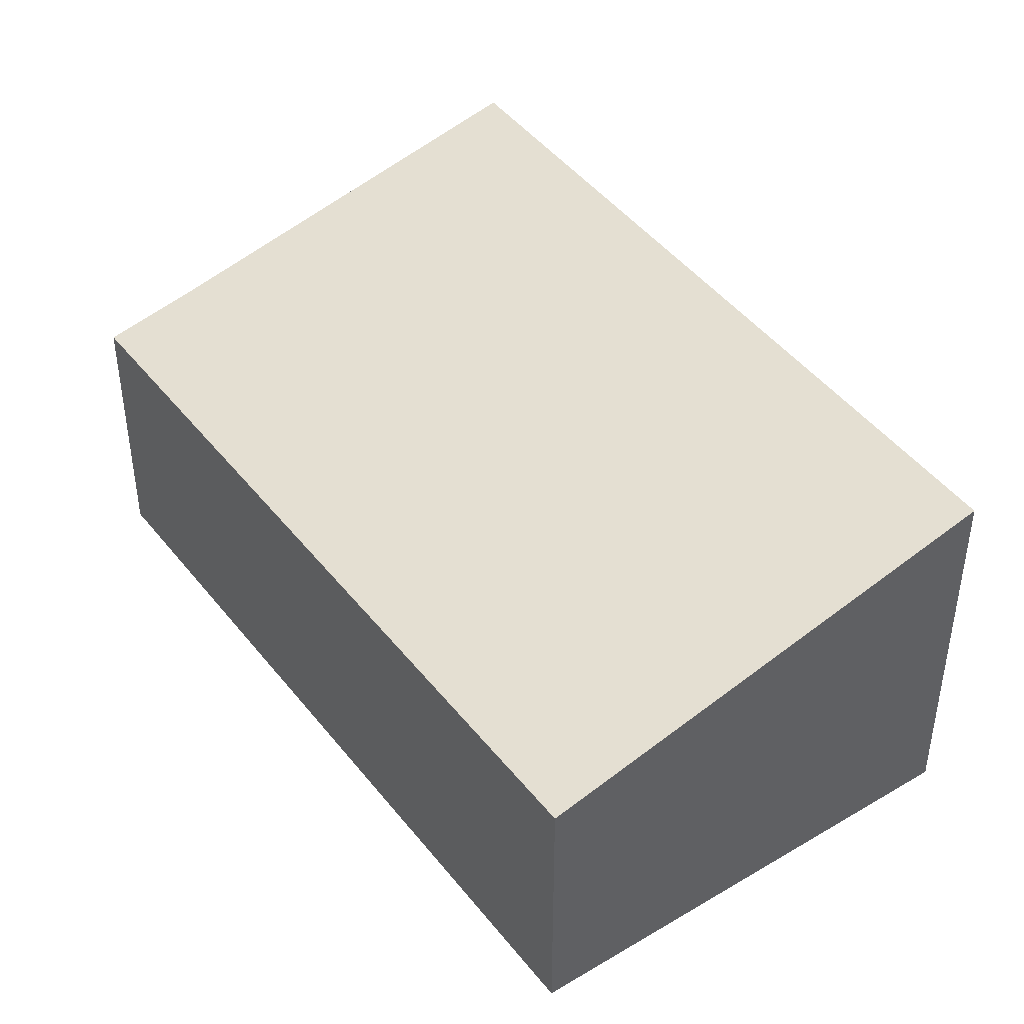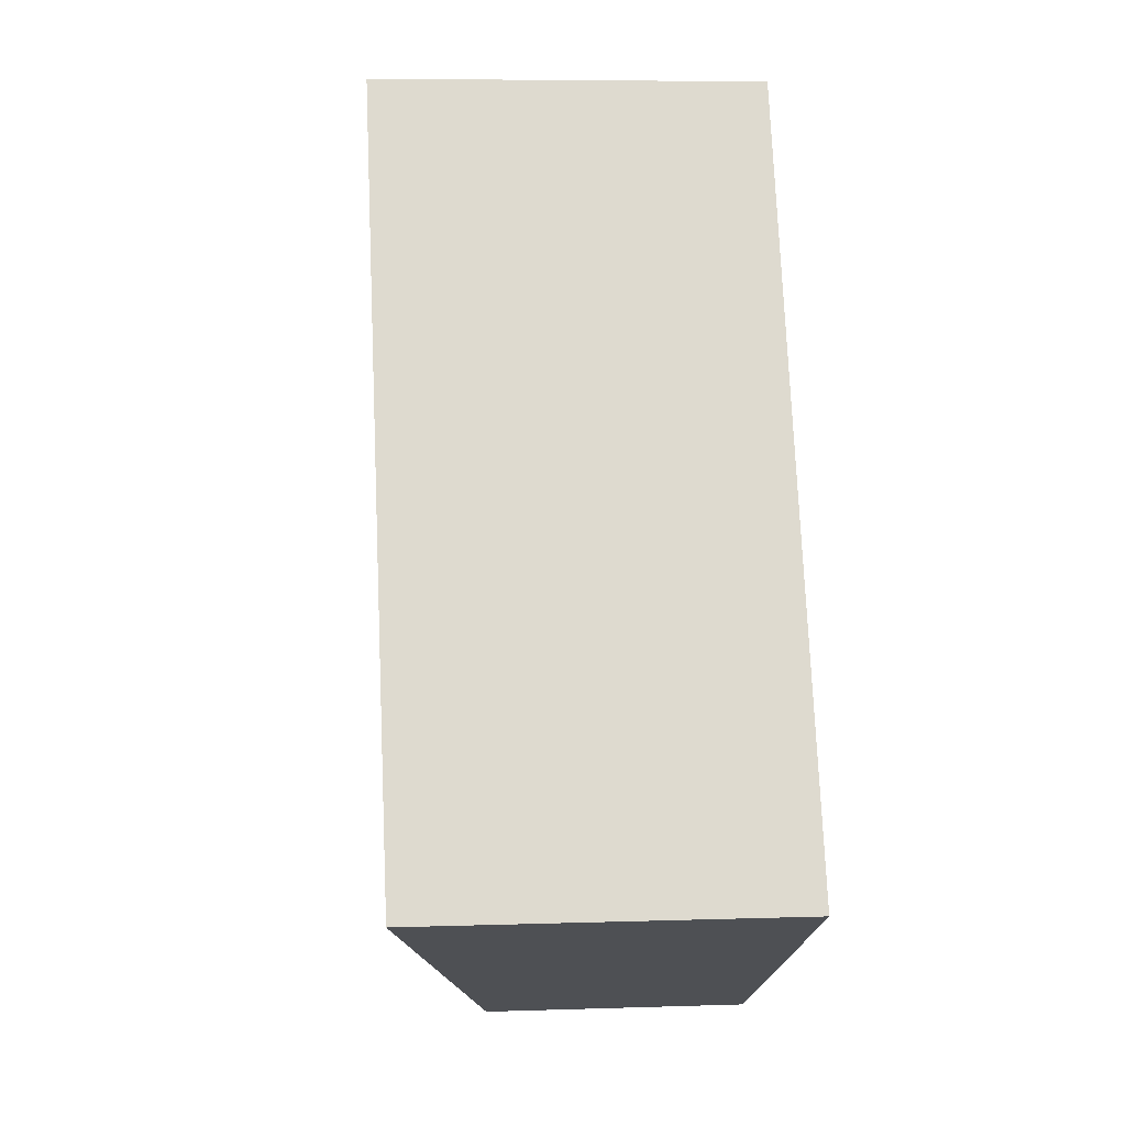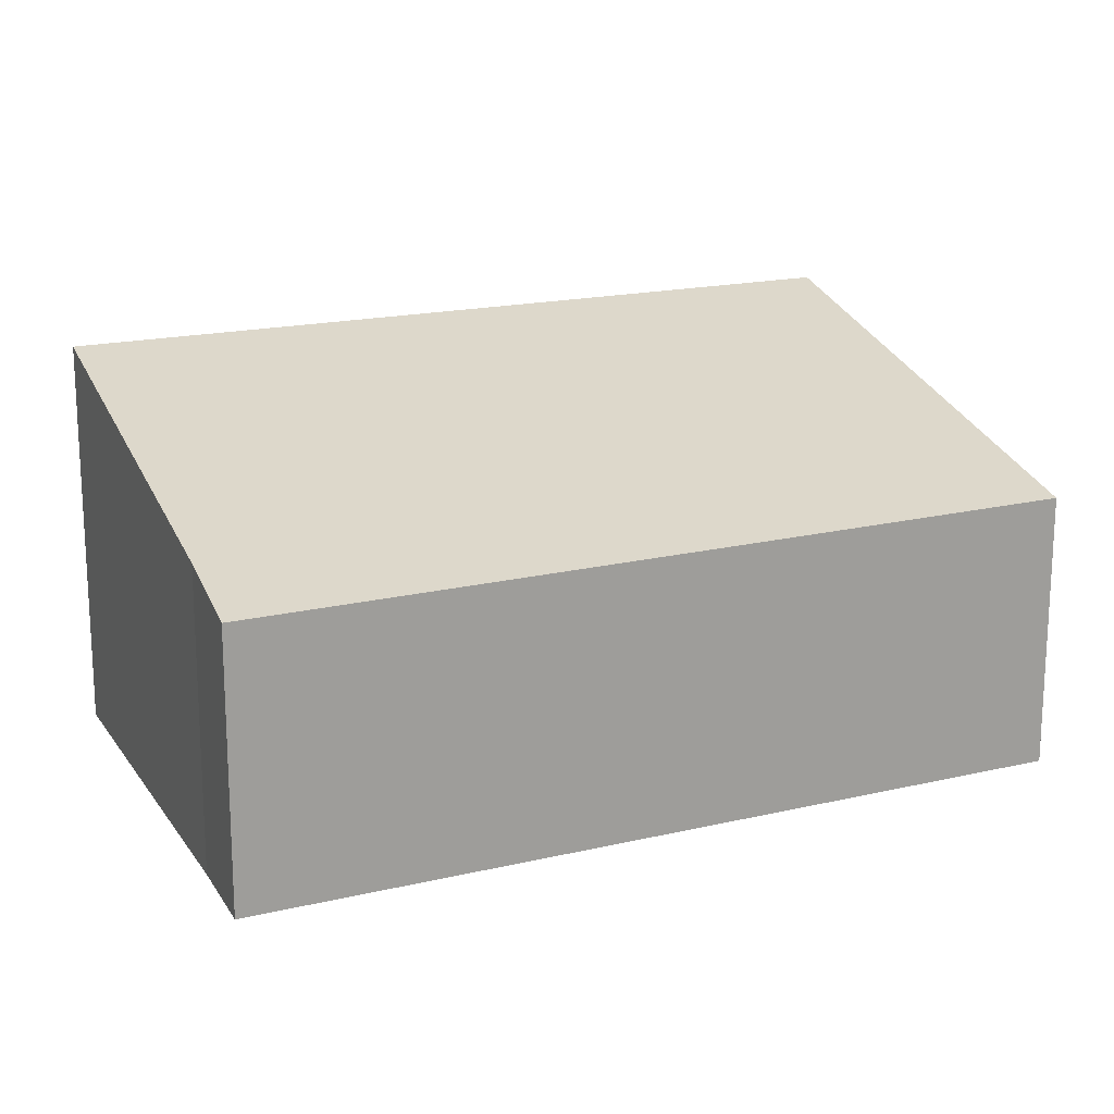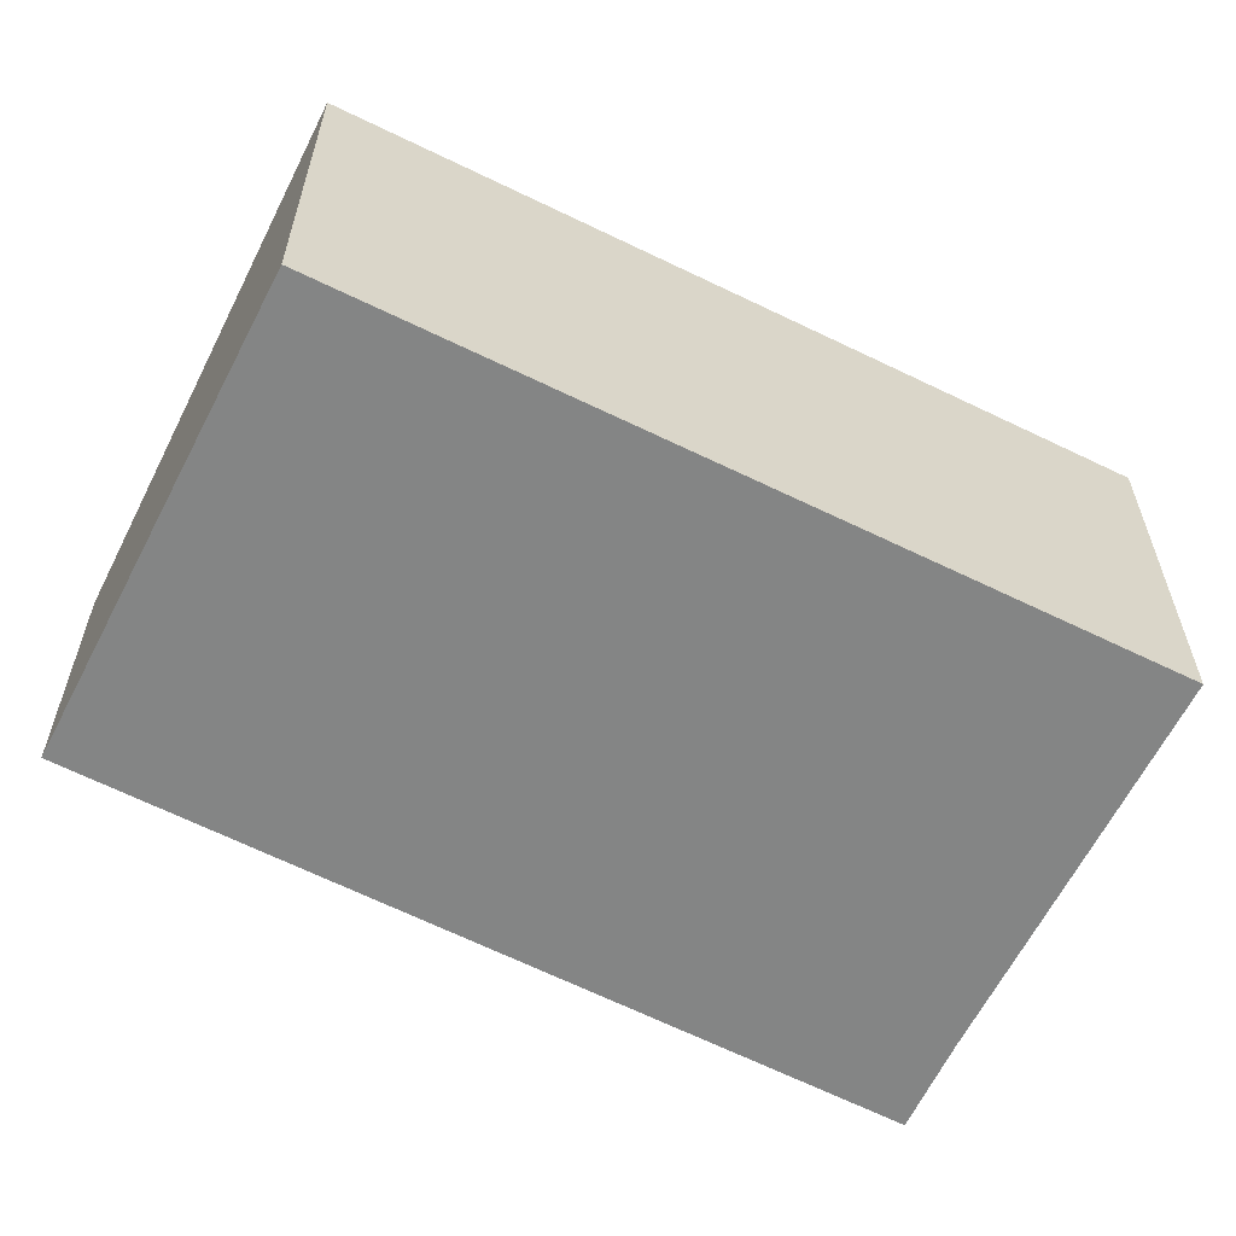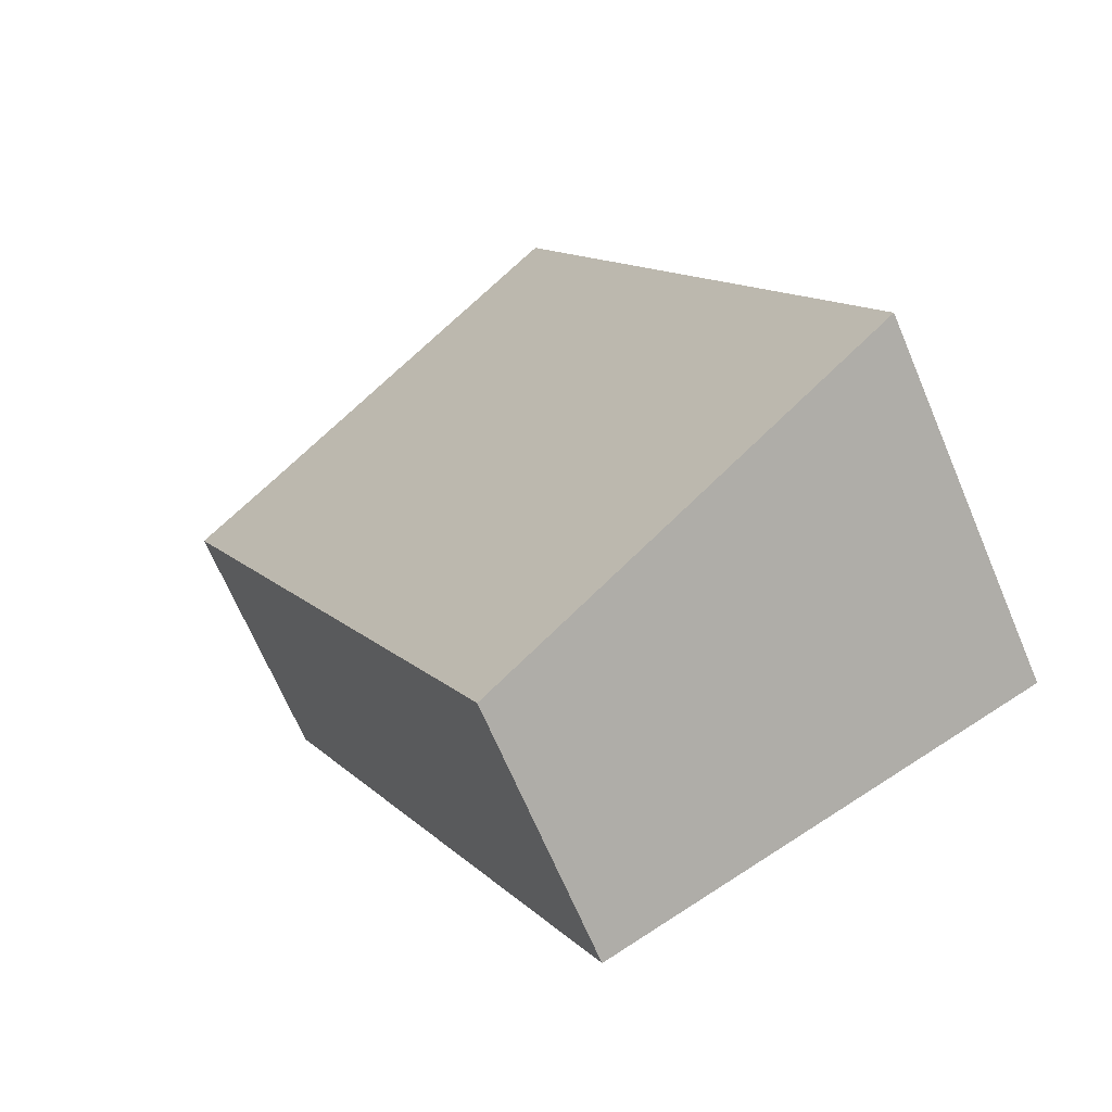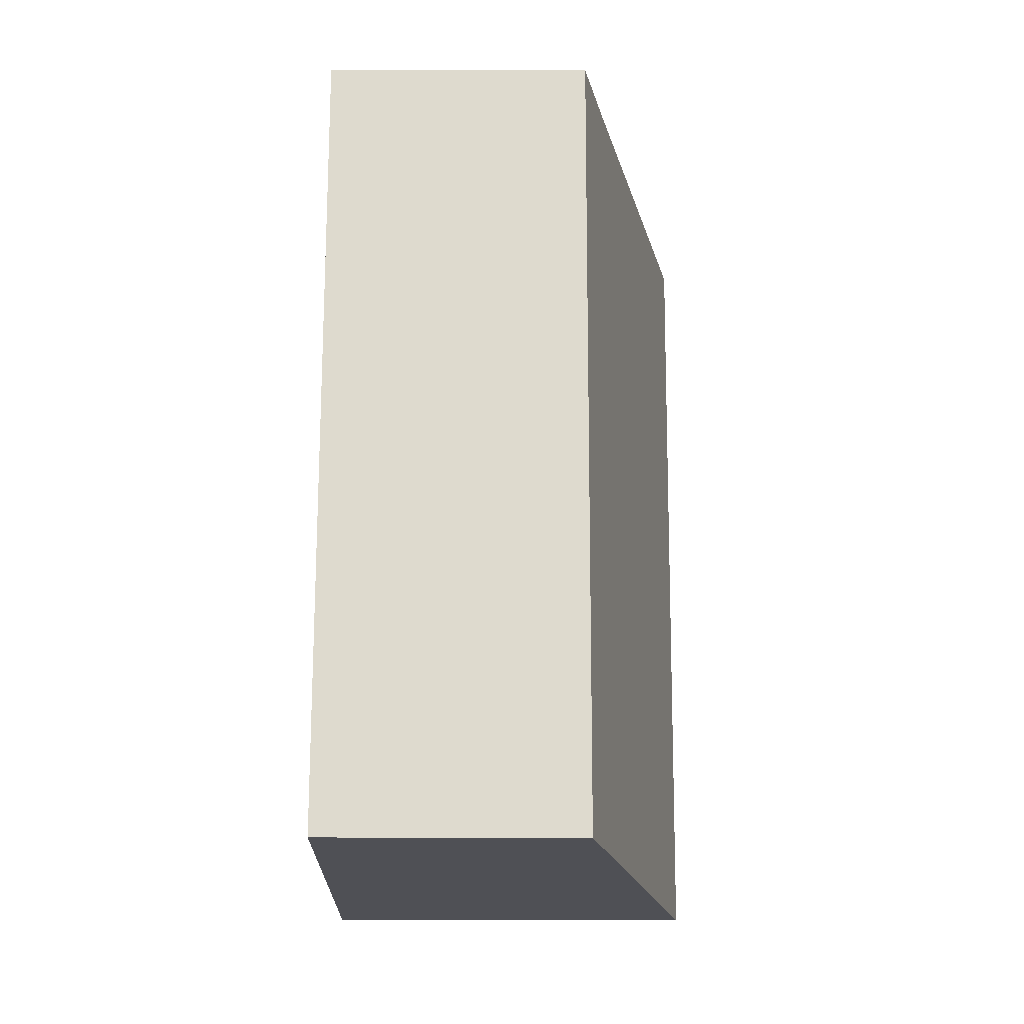
<metadata>
{"format":"obj","ext":"obj","renderer":"f3d","projection":"perspective","resolution":1024,"background":"white","views":[{"elev":44.0,"azim":170.7,"up":"+Y"},{"elev":6.8,"azim":-95.5,"up":"+Z"},{"elev":18.8,"azim":91.5,"up":"+Y"},{"elev":-61.6,"azim":-91.5,"up":"+Y"},{"elev":-68.5,"azim":-157.0,"up":"+Z"},{"elev":-44.9,"azim":89.8,"up":"+Z"}]}
</metadata>
<code>
v  0 4.131 2.53e-16
v  8.615 2.908 5.689
v  4.724 2.908 -2.268
v  7.684 3.145 6.093
v  3.705 4.169 7.94
v  3.705 -4.862e-16 7.94
v  0 0 0
v  7.684 -3.731e-16 6.093
v  8.615 -3.484e-16 5.689
v  4.724 1.389e-16 -2.268
g defaultobject
f 1 2 3
f 2 1 4
f 4 1 5
f 1 6 5
f 6 1 7
f 6 4 5
f 4 6 8
f 8 2 4
f 2 8 9
f 9 3 2
f 3 9 10
f 3 7 1
f 7 3 10
f 10 6 7
f 6 10 8
f 8 10 9

</code>
